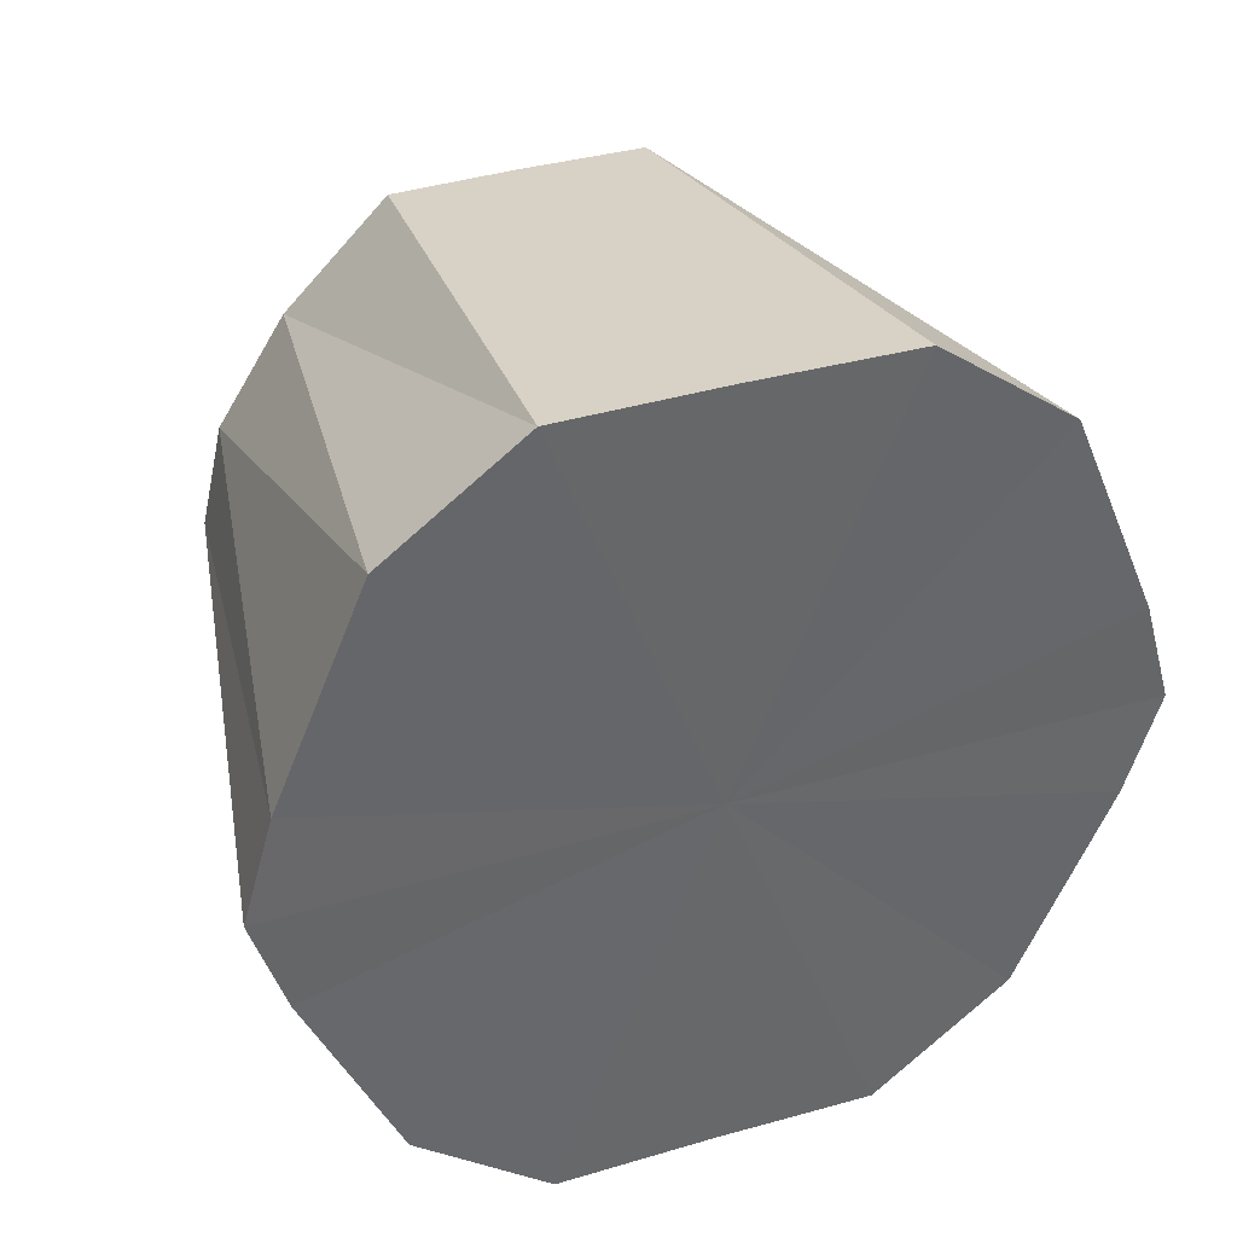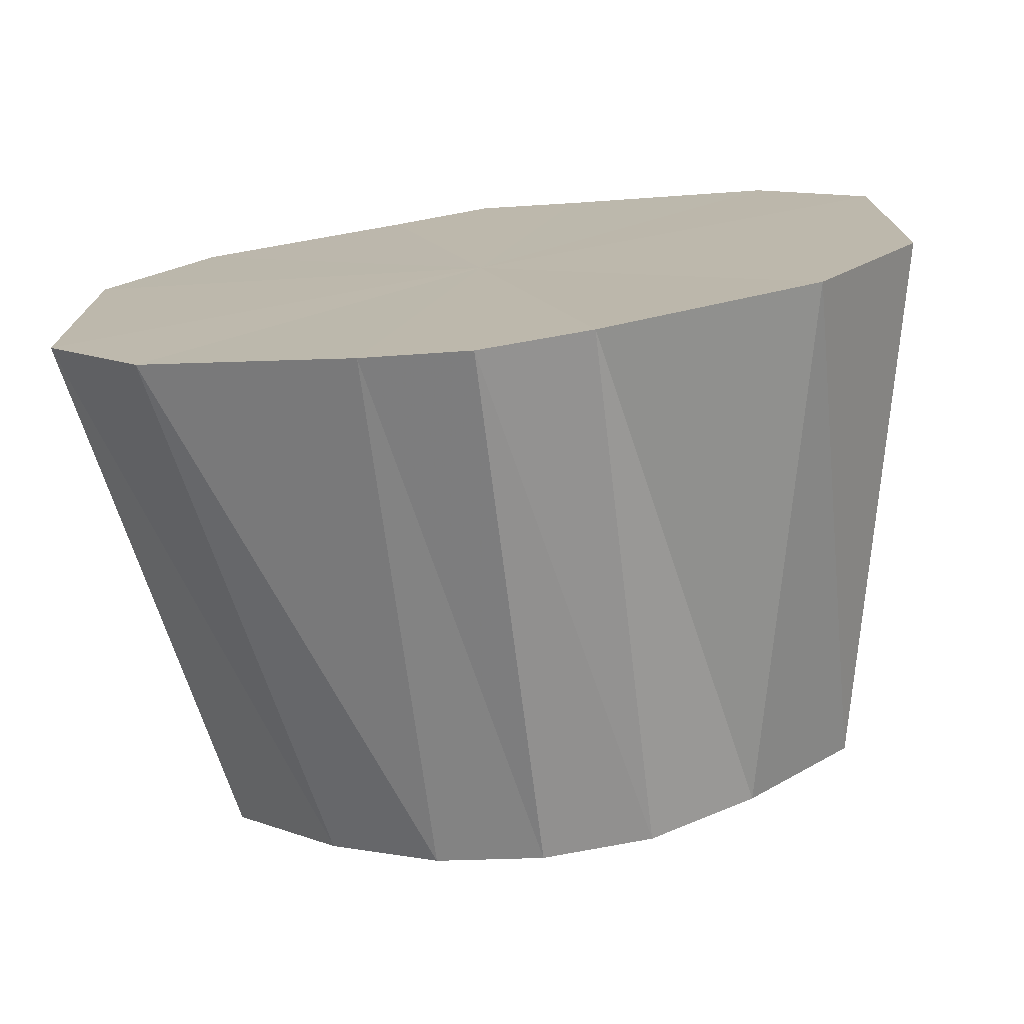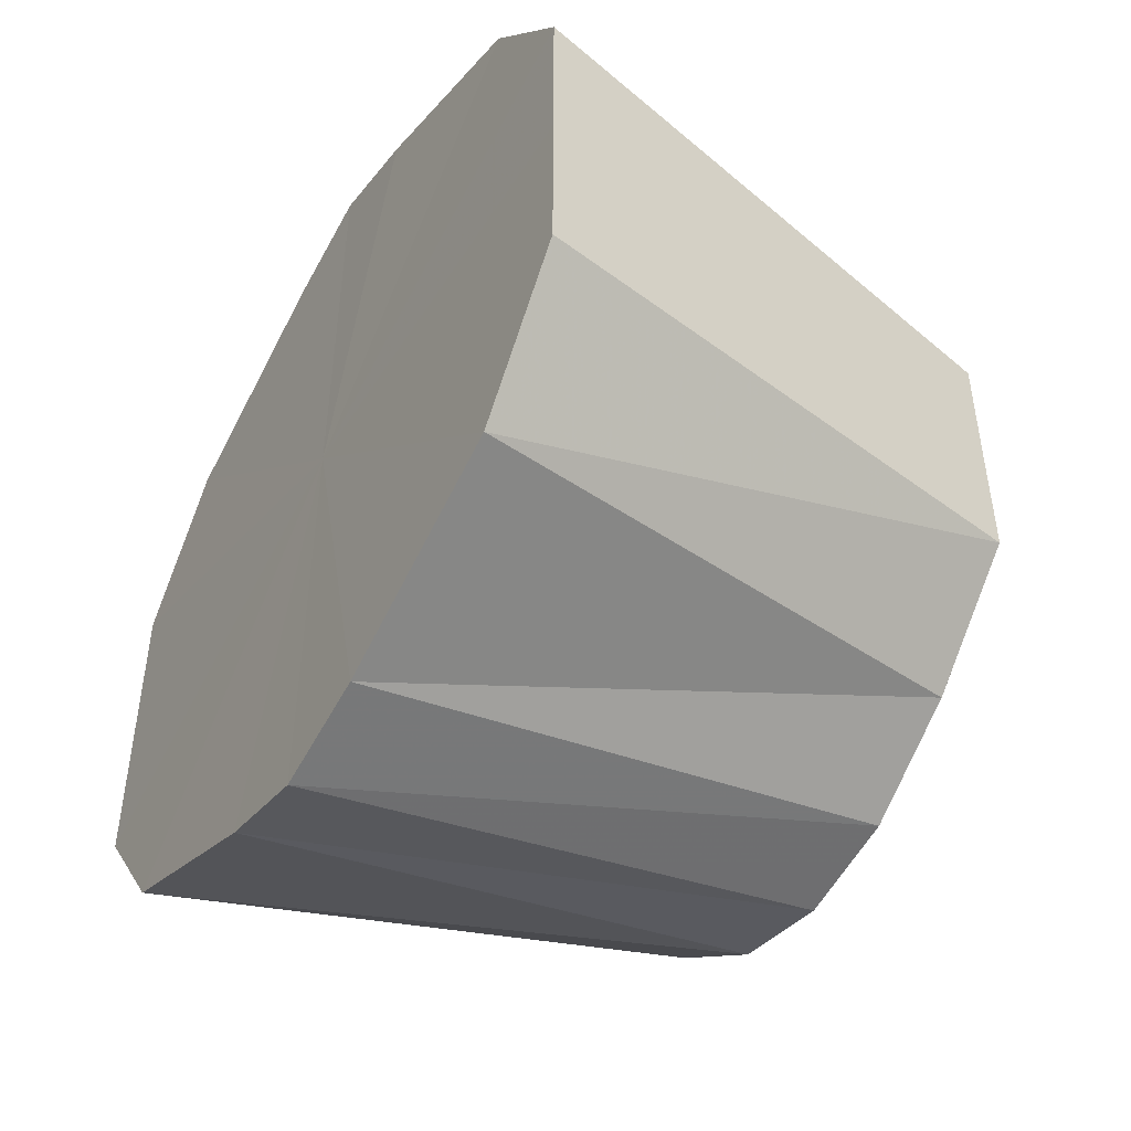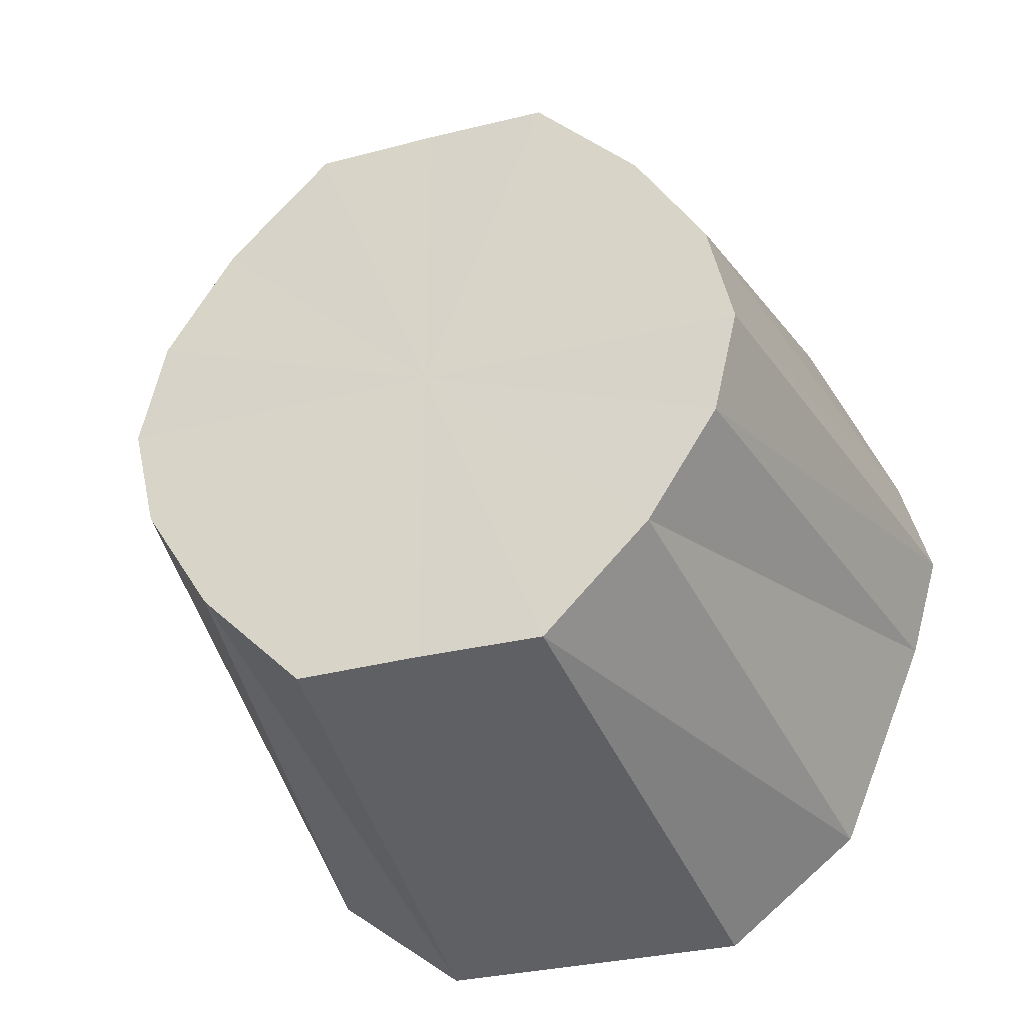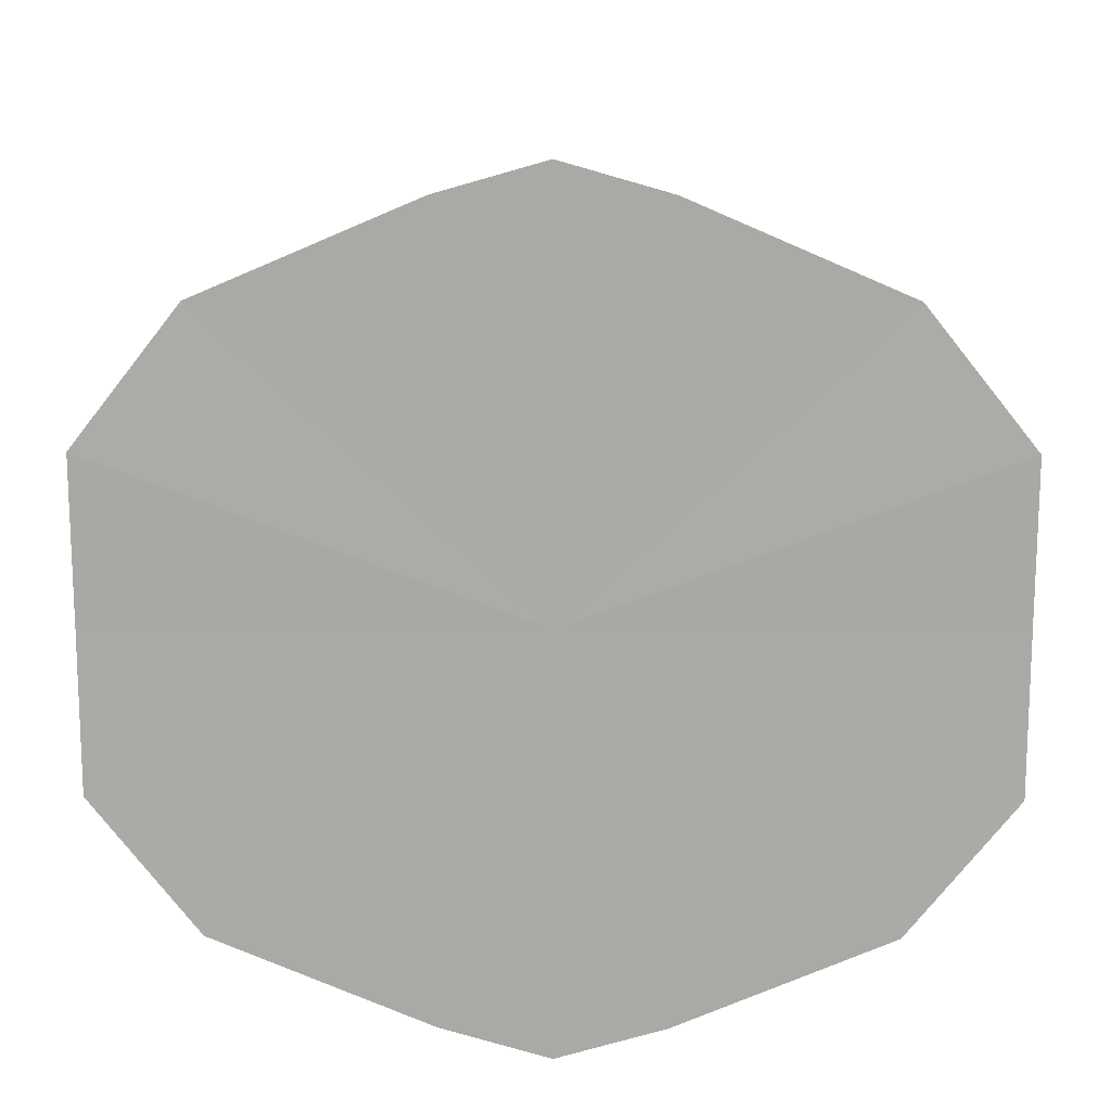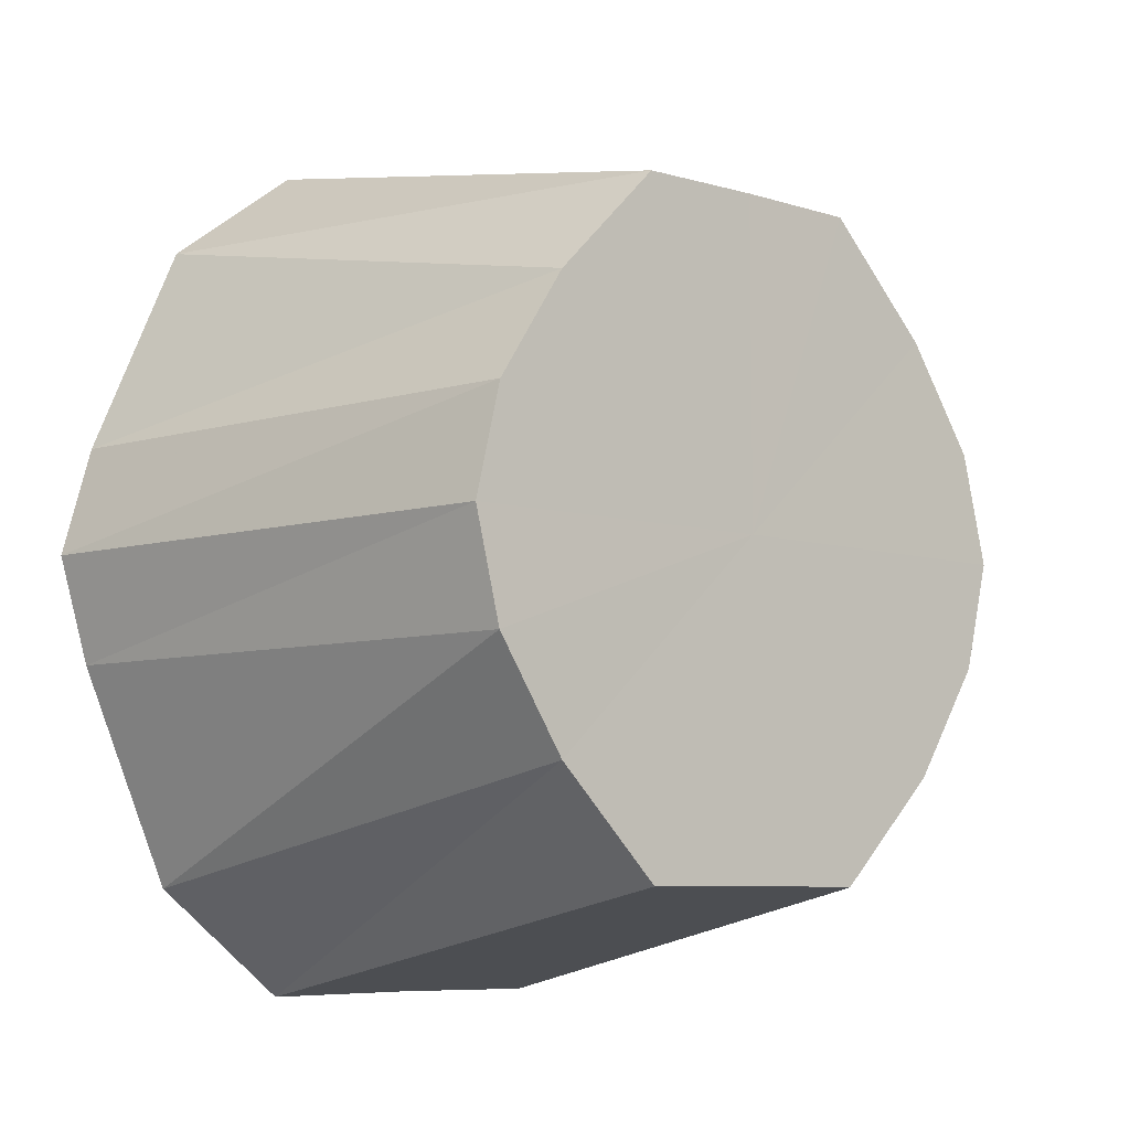
<metadata>
{"format":"obj","ext":"obj","renderer":"f3d","projection":"perspective","resolution":1024,"background":"white","views":[{"elev":39.0,"azim":-110.0,"up":"+Y"},{"elev":-74.1,"azim":-83.0,"up":"+Z"},{"elev":-47.6,"azim":-30.7,"up":"+Z"},{"elev":-32.2,"azim":109.4,"up":"+Y"},{"elev":14.3,"azim":-89.3,"up":"+Z"},{"elev":-7.6,"azim":49.8,"up":"+Y"}]}
</metadata>
<code>
o 5785
v 2217 1876 14.67
v 2217 1876 14.67
v 2217 1876 14.66
v 2217 1876 14.67
v 2217 1876 14.66
v 2217 1876 14.66
v 2217 1876 14.66
v 2217 1876 14.66
v 2217 1876 14.65
v 2217 1876 14.65
v 2217 1876 14.65
v 2217 1876 14.66
v 2217 1876 14.63
v 2217 1876 14.66
v 2217 1876 14.64
v 2217 1876 14.65
v 2217 1876 14.65
v 2217 1876 14.64
v 2217 1876 14.63
v 2217 1876 14.65
v 2217 1876 14.63
v 2217 1876 14.63
v 2217 1876 14.62
v 2217 1876 14.63
v 2217 1876 14.63
v 2217 1876 14.63
v 2217 1876 14.62
v 2217 1876 14.62
v 2217 1876 14.62
v 2217 1876 14.62
v 2217 1876 14.6
v 2217 1876 14.59
v 2217 1876 14.61
v 2217 1876 14.6
v 2217 1876 14.59
v 2217 1876 14.6
v 2217 1876 14.59
v 2217 1876 14.6
v 2217 1876 14.6
v 2217 1876 14.6
v 2217 1876 14.61
v 2217 1876 14.6
v 2217 1876 14.62
v 2217 1876 14.66
v 2217 1876 14.66
v 2217 1876 14.66
v 2217 1876 14.65
v 2217 1876 14.6
v 2217 1876 14.6
v 2217 1876 14.6
v 2217 1876 14.61
v 2217 1876 14.67
v 2217 1876 14.66
v 2217 1876 14.66
v 2217 1876 14.67
v 2217 1876 14.66
v 2217 1876 14.67
v 2217 1876 14.65
v 2217 1876 14.59
v 2217 1876 14.6
v 2217 1876 14.61
v 2217 1876 14.59
v 2217 1876 14.6
v 2217 1876 14.59
v 2217 1876 14.6
v 2217 1876 14.67
v 2217 1876 14.63
v 2217 1876 14.67
v 2217 1876 14.66
v 2217 1876 14.67
v 2217 1876 14.65
v 2217 1876 14.66
v 2217 1876 14.63
v 2217 1876 14.65
v 2217 1876 14.62
v 2217 1876 14.63
v 2217 1876 14.6
v 2217 1876 14.62
v 2217 1876 14.59
v 2217 1876 14.6
v 2217 1876 14.59
v 2217 1876 14.59
f 1 2 3
f 4 1 5
f 2 6 7
f 8 4 9
f 6 10 11
f 12 11 7
f 7 11 13
f 14 9 15
f 15 9 13
f 16 8 15
f 17 18 11
f 11 18 13
f 10 19 18
f 20 15 21
f 21 15 13
f 22 16 21
f 19 23 24
f 25 24 18
f 18 24 13
f 26 21 27
f 27 21 13
f 28 22 27
f 29 30 24
f 24 30 13
f 23 31 30
f 31 32 33
f 34 33 30
f 30 33 13
f 32 35 36
f 35 37 38
f 37 39 40
f 39 28 41
f 42 41 40
f 40 41 13
f 43 27 41
f 41 27 13
f 44 45 13
f 46 44 13
f 47 46 13
f 48 49 13
f 50 48 13
f 51 50 13
f 52 53 54
f 55 54 56
f 57 56 58
f 59 60 61
f 62 63 60
f 64 65 63
f 66 67 68
f 68 67 69
f 70 67 66
f 69 67 71
f 72 67 70
f 71 67 73
f 74 67 72
f 73 67 75
f 76 67 74
f 75 67 77
f 78 67 76
f 77 67 79
f 80 67 78
f 79 67 81
f 82 67 80
f 81 67 82

</code>
